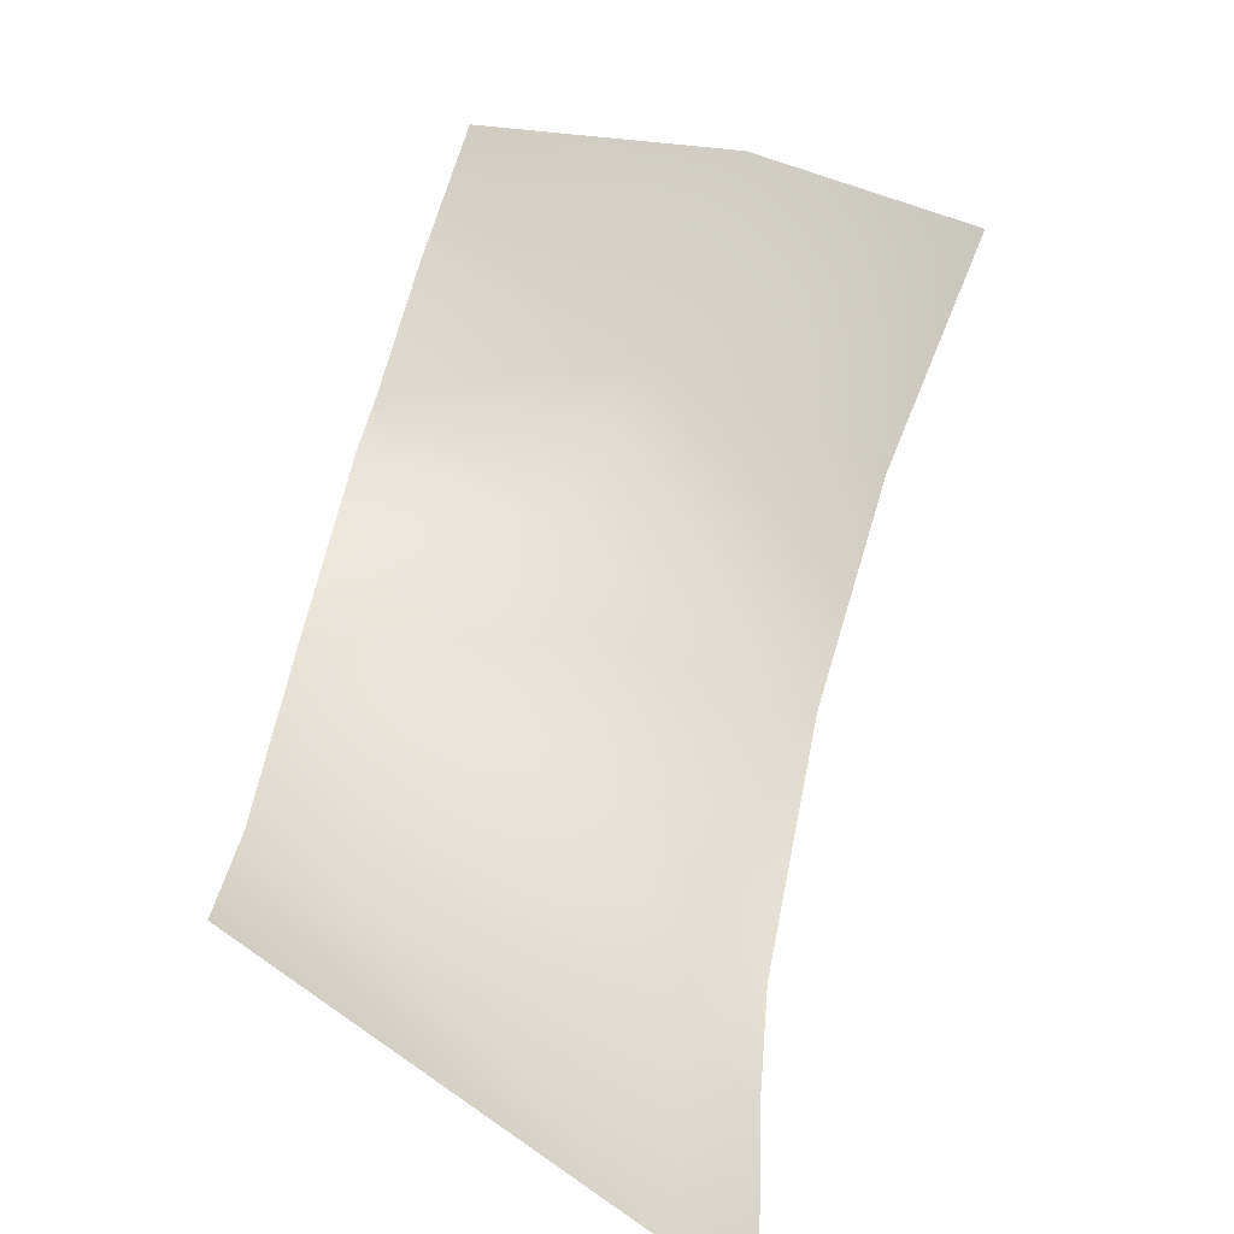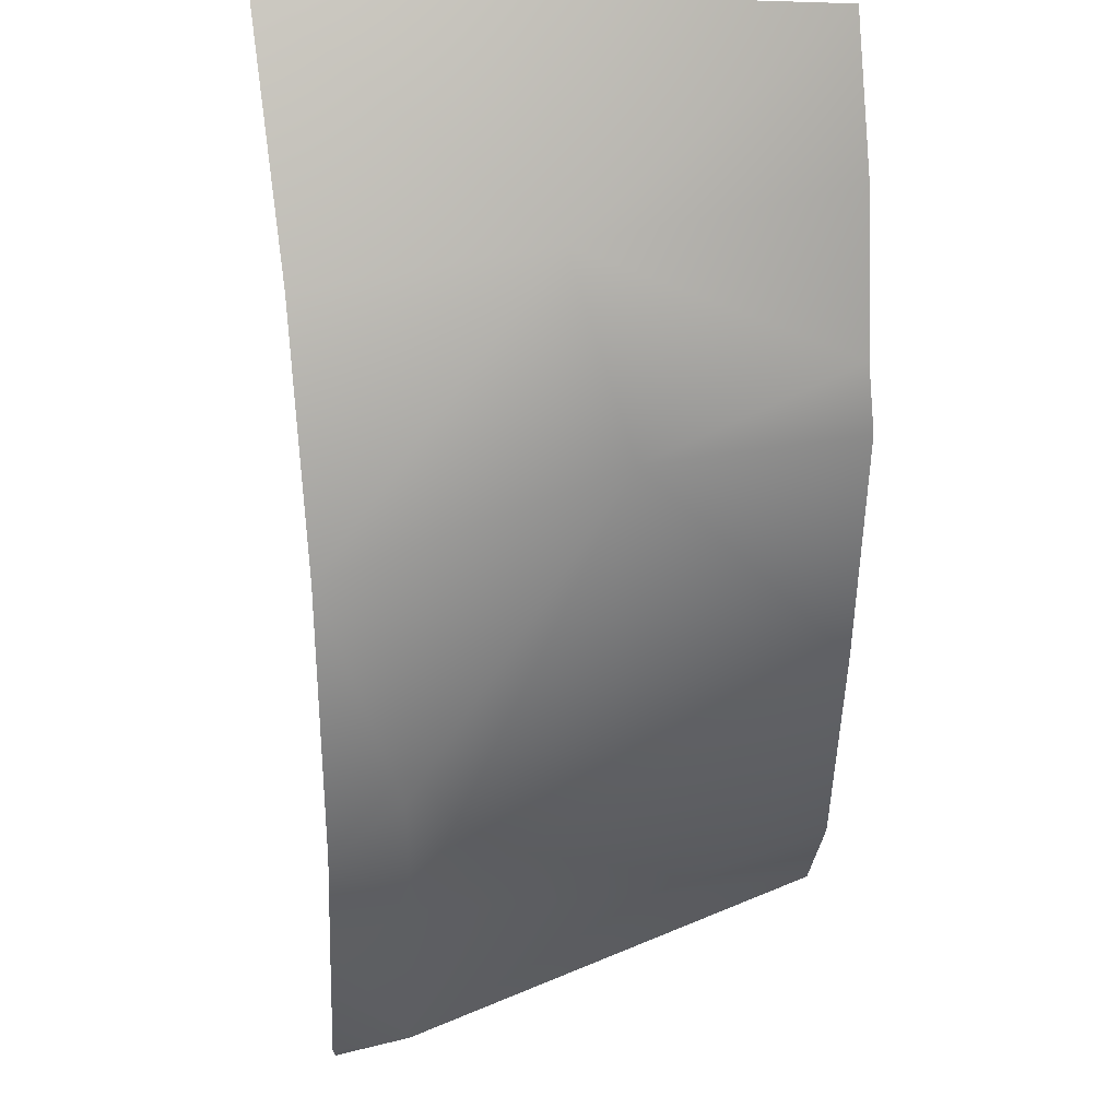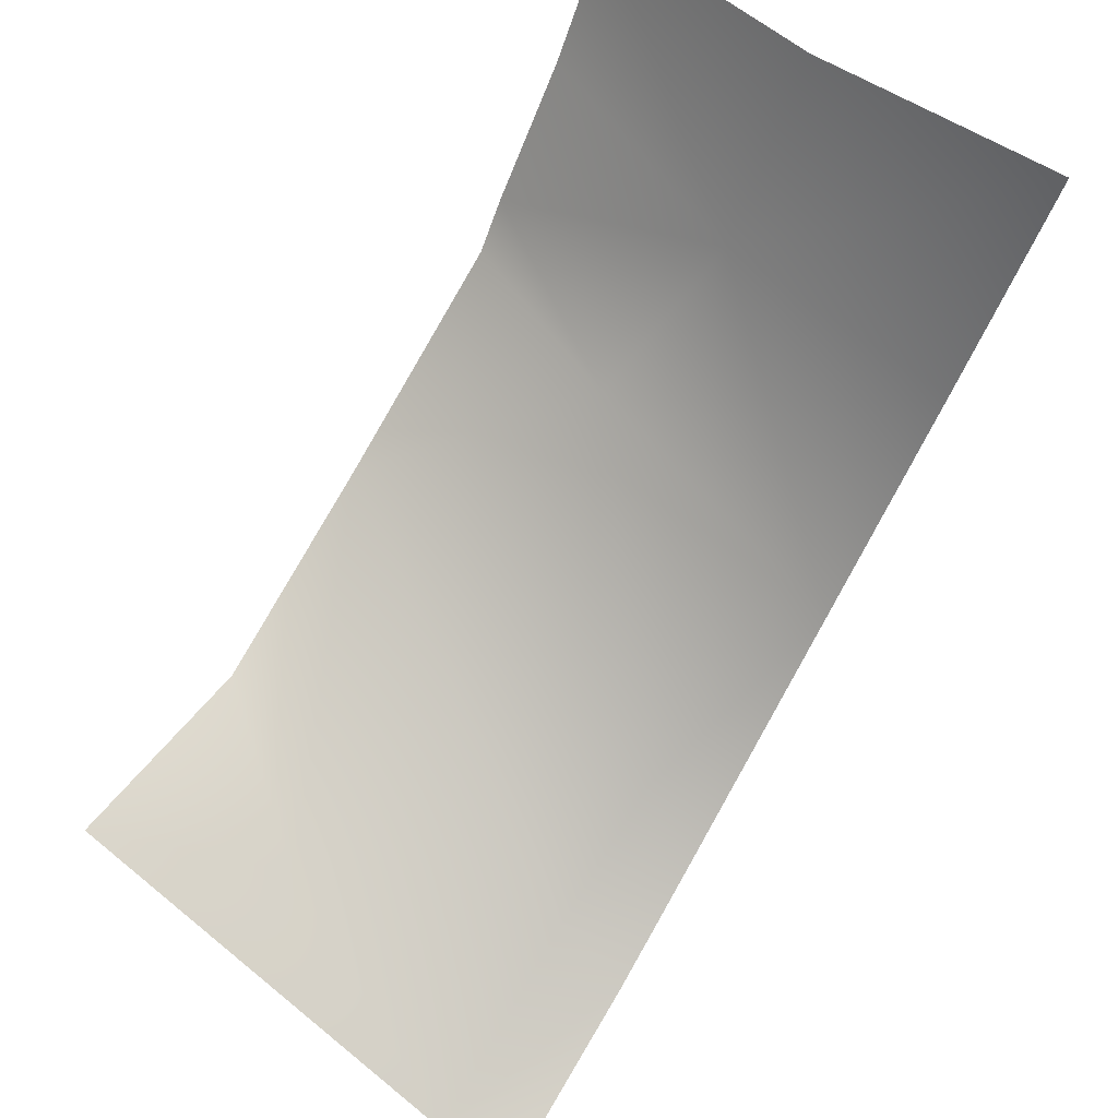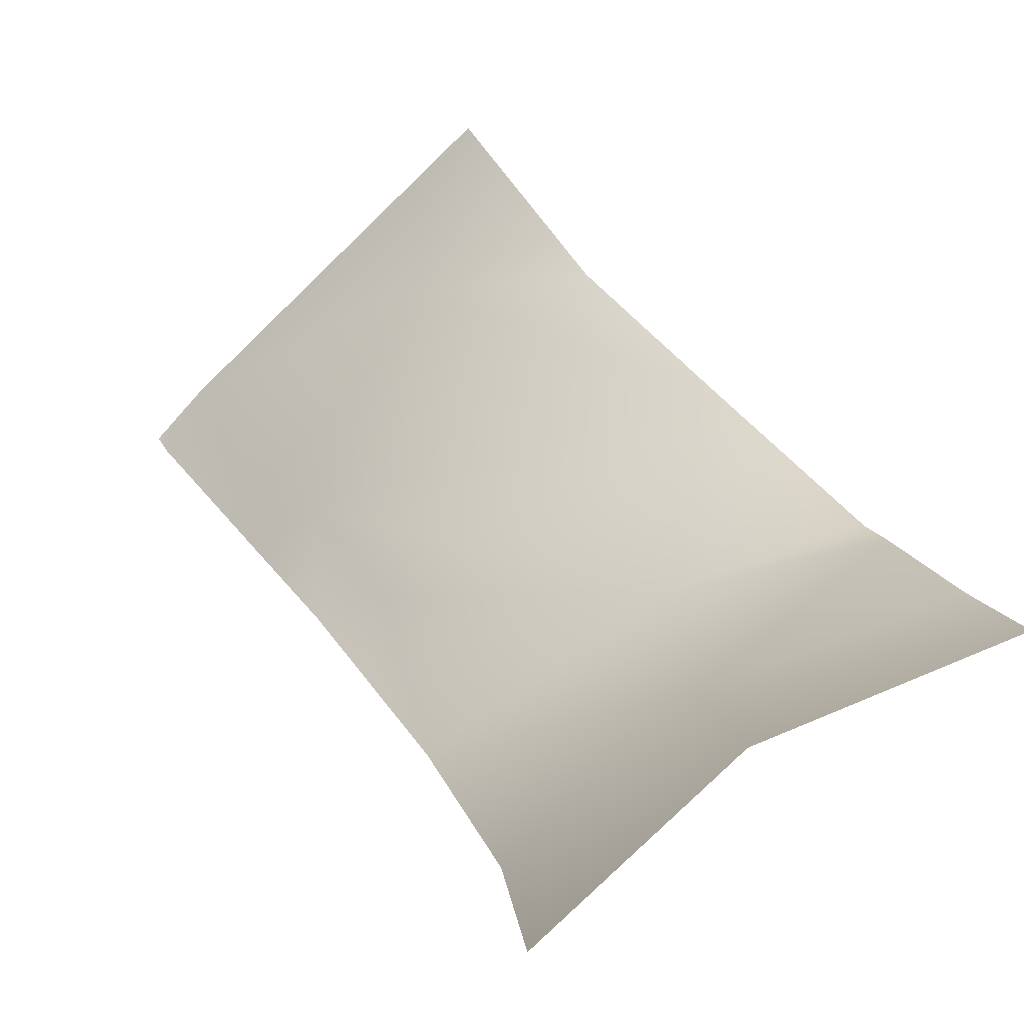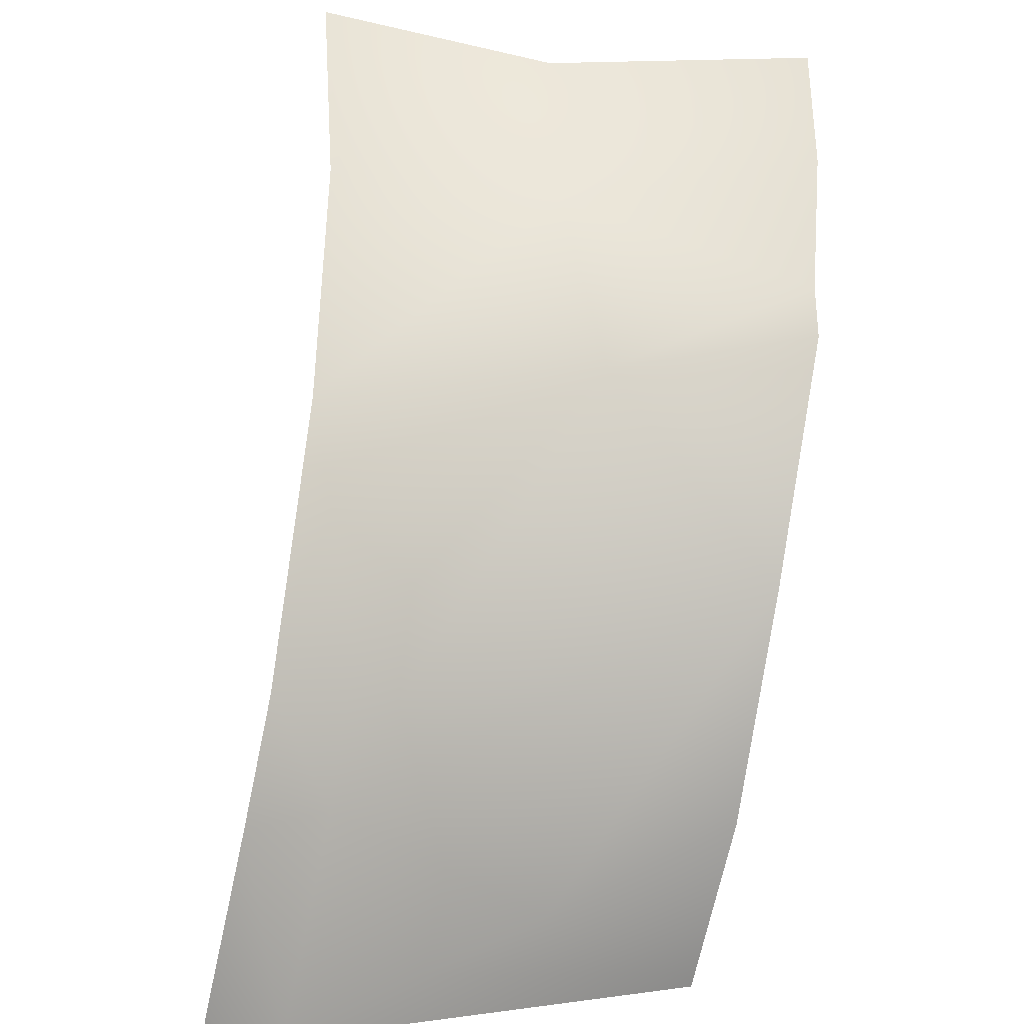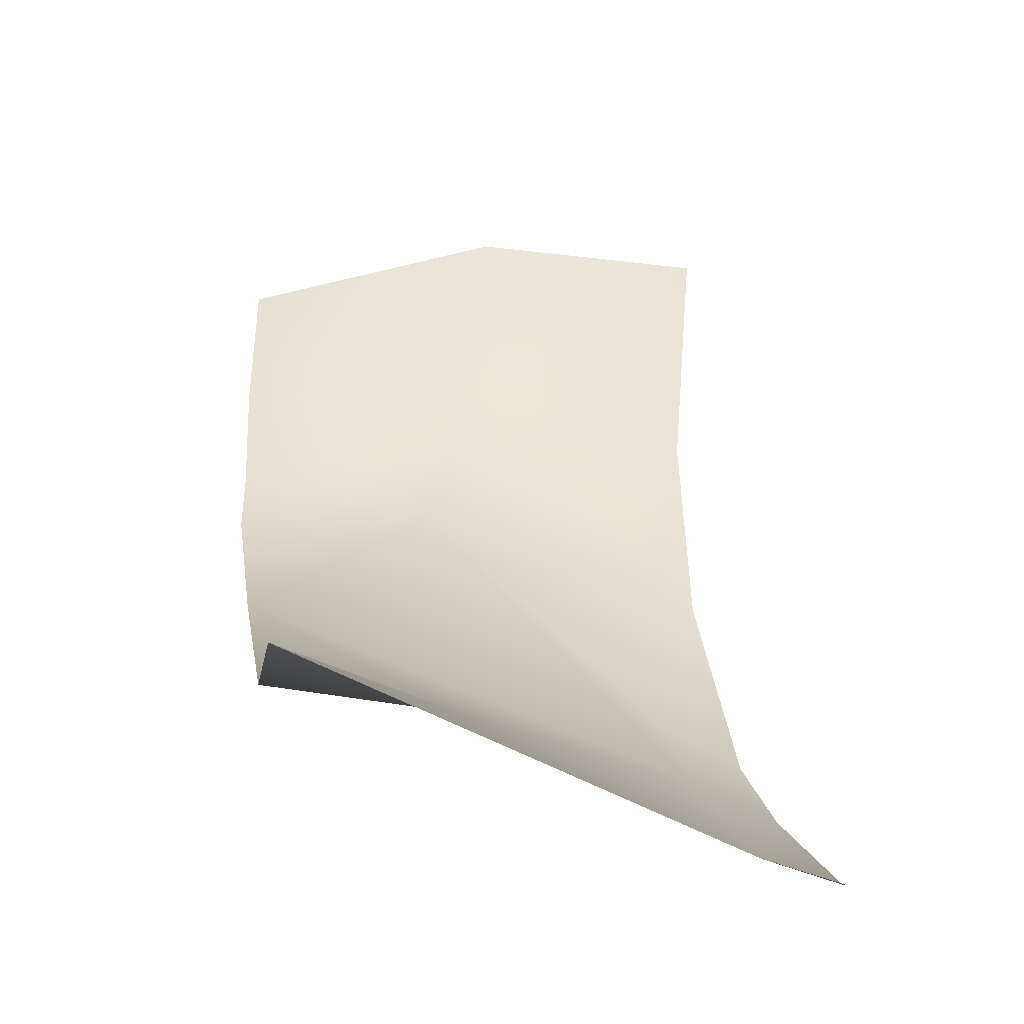
<metadata>
{"format":"obj","ext":"obj","renderer":"f3d","projection":"perspective","resolution":1024,"background":"white","views":[{"elev":-74.6,"azim":-15.8,"up":"+Y"},{"elev":-20.6,"azim":179.8,"up":"+Z"},{"elev":57.4,"azim":36.0,"up":"+Z"},{"elev":78.6,"azim":141.8,"up":"+Z"},{"elev":-60.3,"azim":170.0,"up":"+Z"},{"elev":-11.6,"azim":-8.3,"up":"+Z"}]}
</metadata>
<code>
v 22.17 -3.838 -18.37
v 26.77 -1.31 -19.27
v 29.25 9.549 -5.938
v 22.62 5.676 -13.01
v 26.98 -5.589 -20.92
v 18.71 2.749 -15.52
v 26.78 1.483 -17.94
v 28.27 5.099 -15
v 28.61 7.995 -10.81
v 23.88 7.718 -9.777
v 18.77 -5.789 -17.51
v 28.47 -5.378 -21.31
v 28.5 -5.007 -21.29
v 28.31 -1.467 -20
v 28.2 0.8224 -18.8
v 18.68 7.079 -13.02
v 18.77 7.629 -11.91
v 18.86 9.383 -9.527
v 19.07 10.63 -6.838
v 18.79 -1.469 -17.64
v 24.33 9.195 -5.736
f 1 2 5
f 20 6 1
f 6 2 1
f 3 9 10
f 4 2 6
f 16 4 6
f 10 9 8
f 1 5 11
f 20 1 11
f 17 4 16
f 10 8 4
f 12 5 13
f 7 4 8
f 2 4 7
f 5 2 14
f 14 13 5
f 2 7 15
f 15 14 2
f 15 7 8
f 18 10 17
f 19 10 18
f 10 4 17
f 3 10 21
f 21 10 19

</code>
